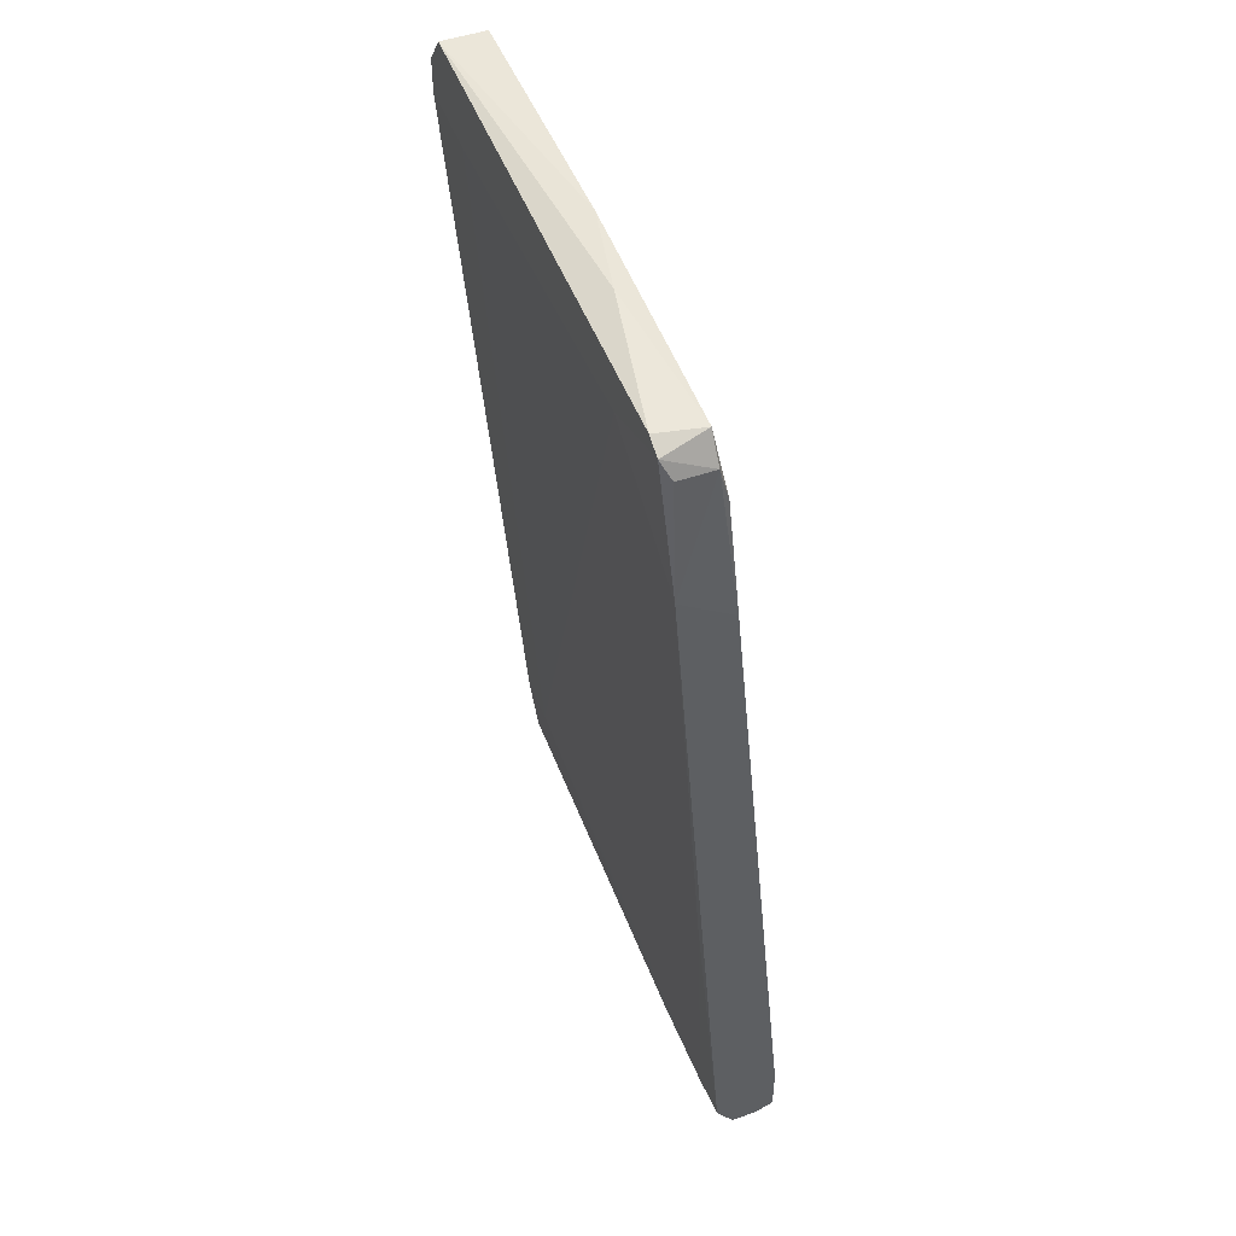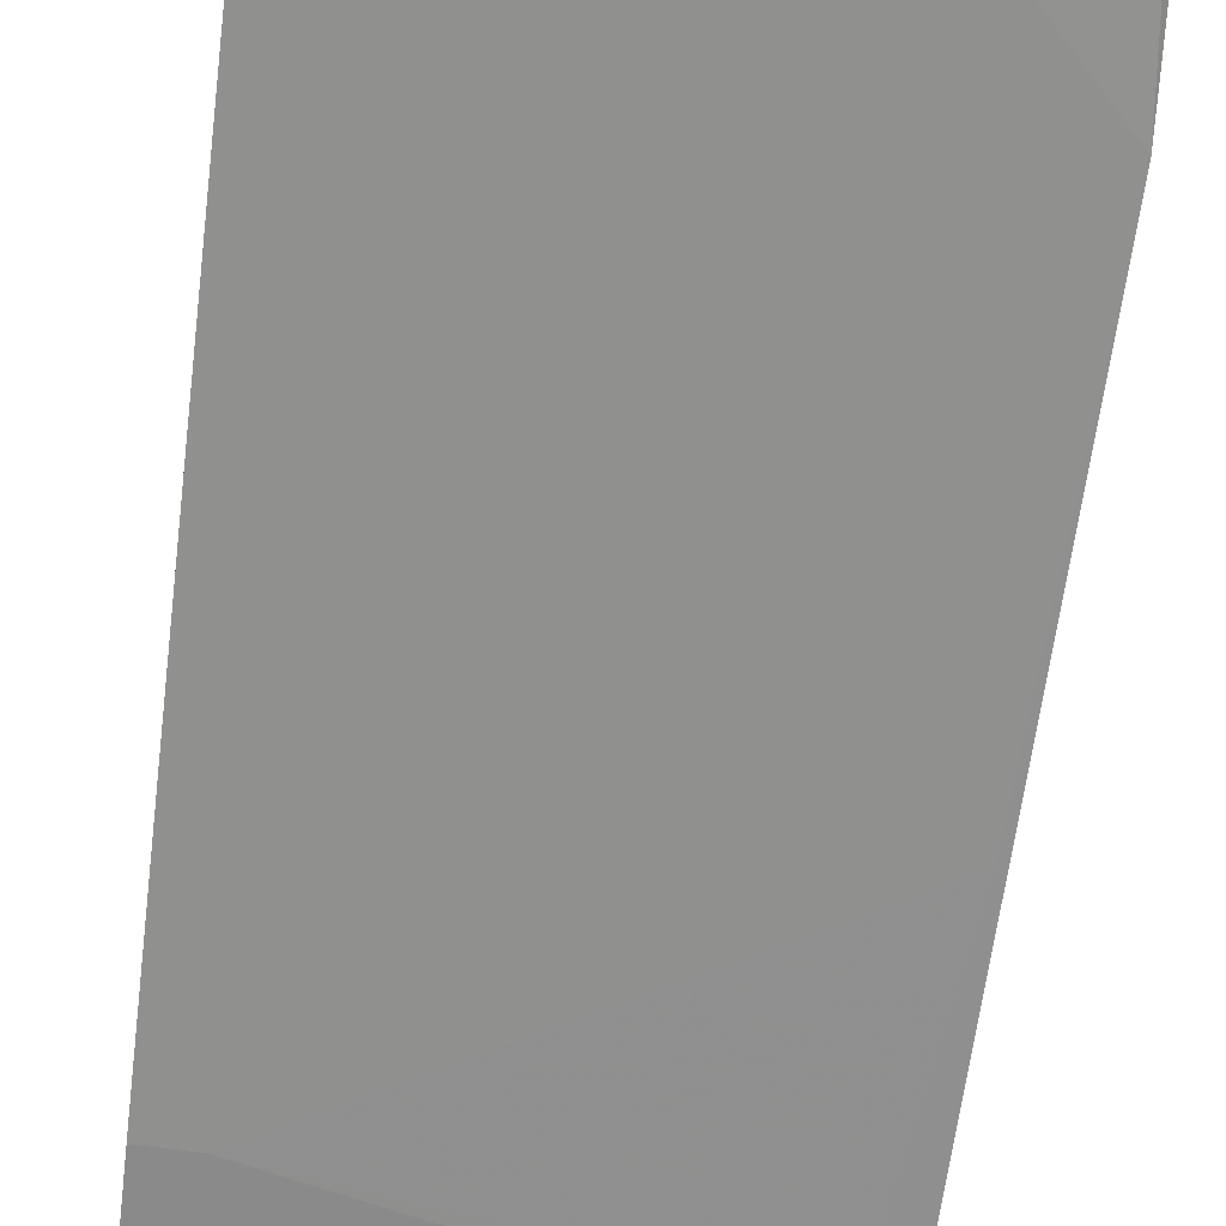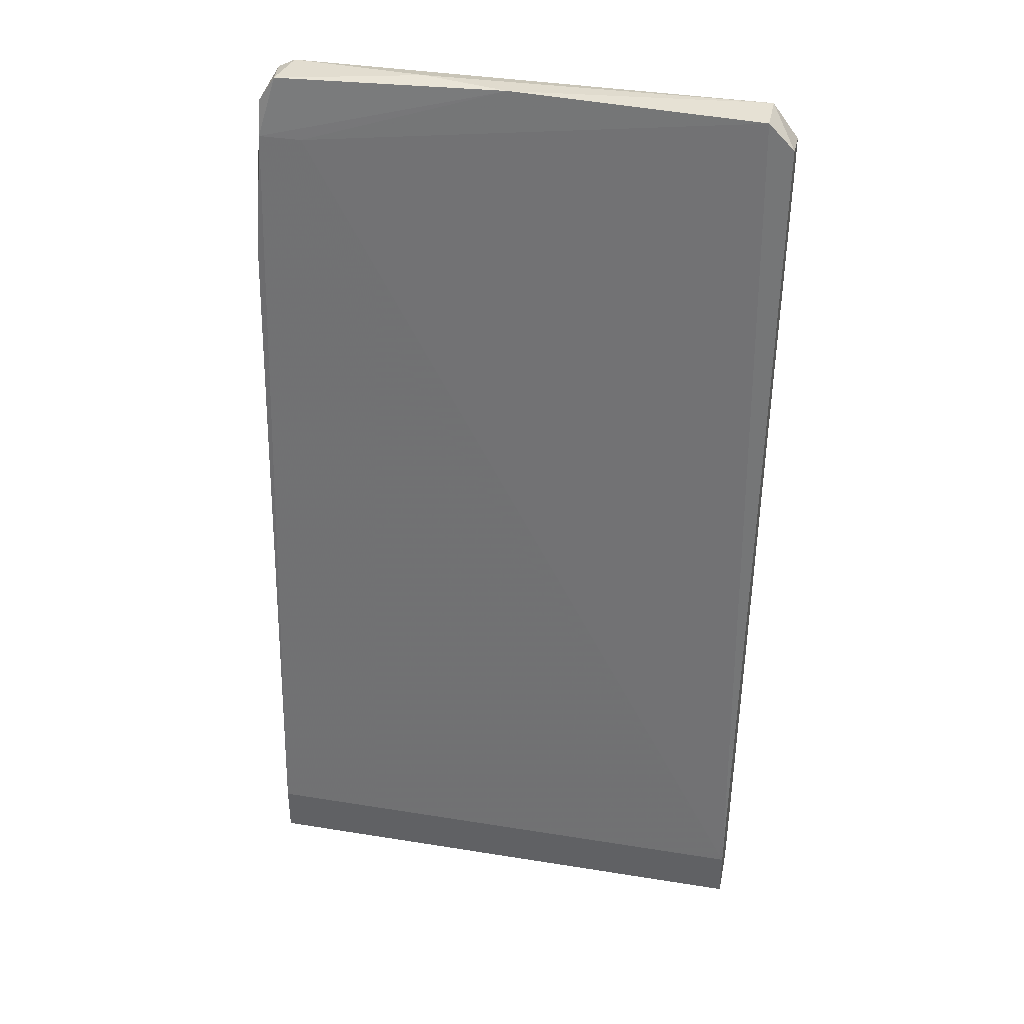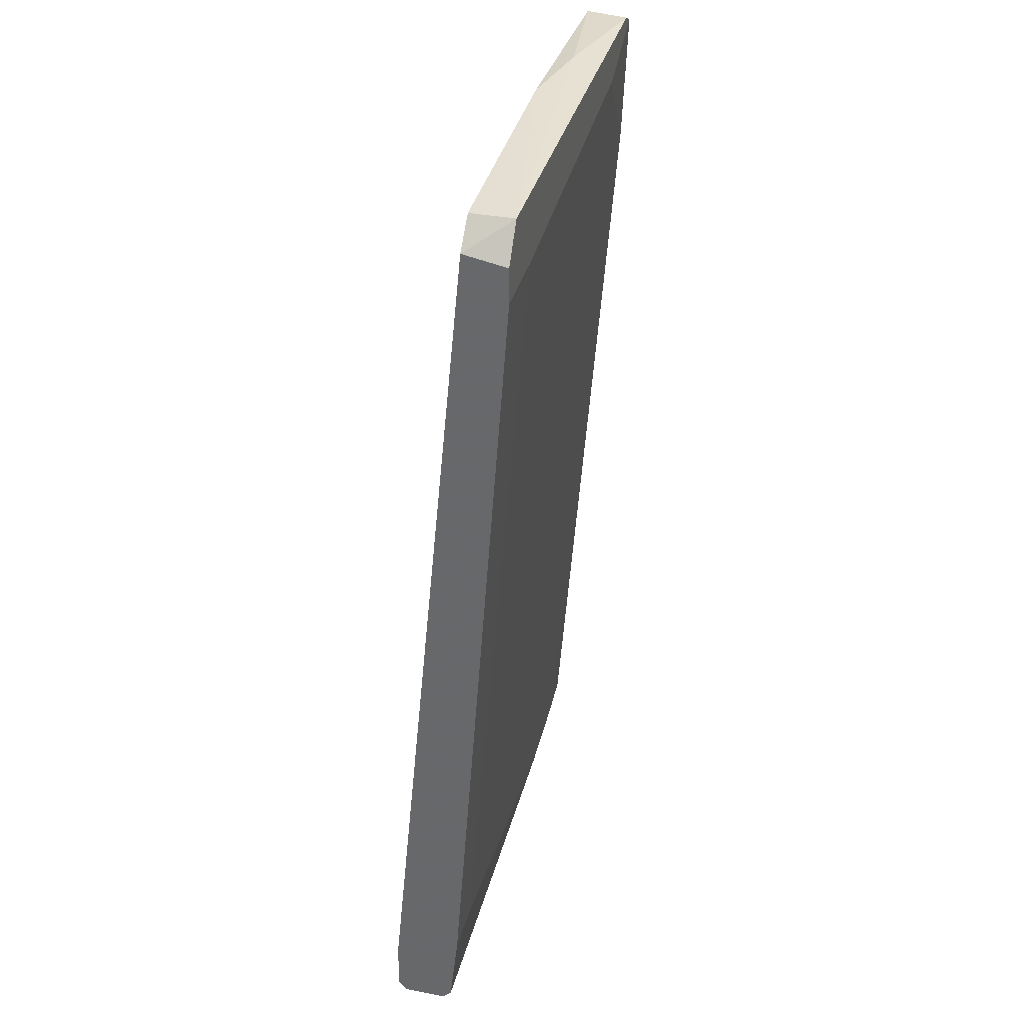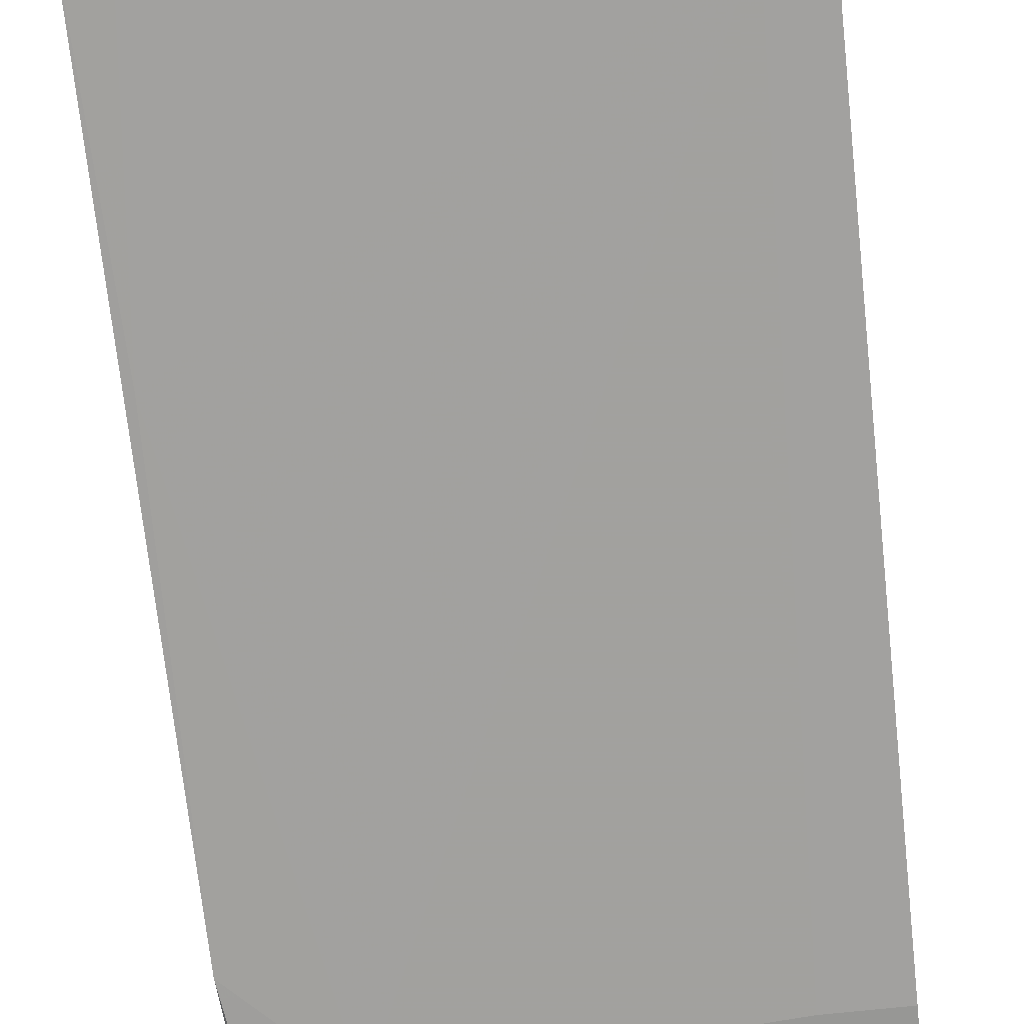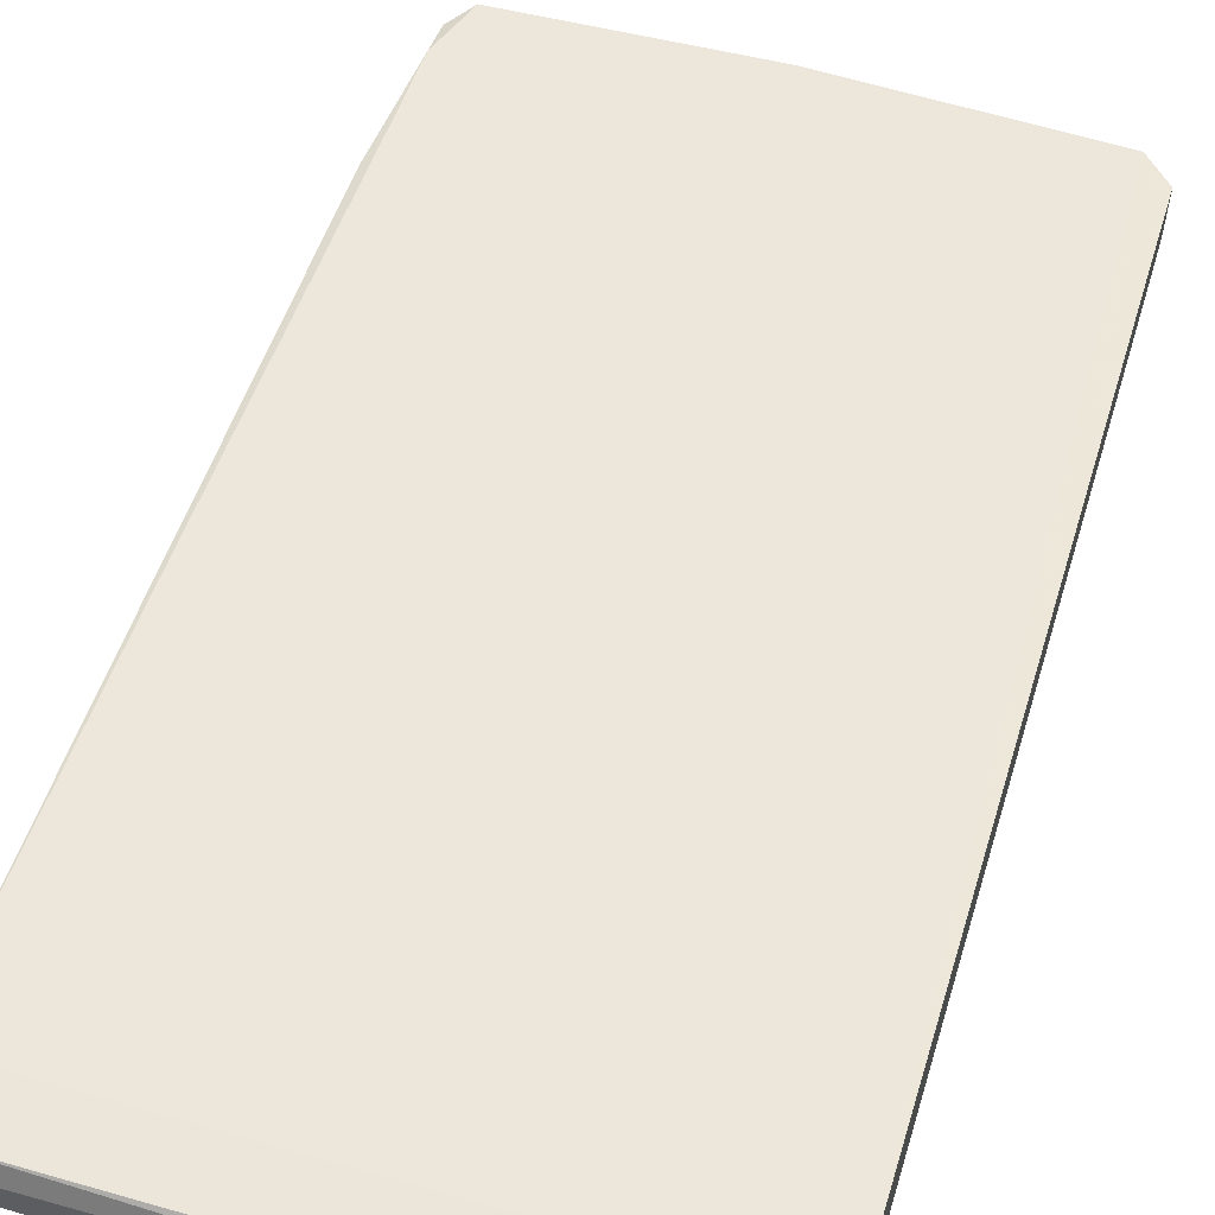
<metadata>
{"format":"obj","ext":"obj","renderer":"f3d","projection":"perspective","resolution":1024,"background":"white","views":[{"elev":49.9,"azim":-110.6,"up":"+Y"},{"elev":-69.8,"azim":172.6,"up":"+Z"},{"elev":38.0,"azim":11.6,"up":"+Y"},{"elev":35.2,"azim":104.1,"up":"+Y"},{"elev":-68.1,"azim":6.3,"up":"+Z"},{"elev":56.2,"azim":16.7,"up":"+Z"}]}
</metadata>
<code>
v -0.02242 0.05908 -0.0377
v -0.02077 0.05333 -0.03277
v -0.02406 0.05826 -0.0377
v -0.02571 -0.02802 -0.02537
v -0.02571 -0.03131 -0.03112
v -0.02571 0.04511 -0.03687
v -0.02571 -0.03378 -0.02702
v -0.02571 -0.03378 -0.02948
v -0.02571 -0.03295 -0.02537
v -0.02571 0.04183 -0.03194
v 0.01785 0.0525 -0.0377
v 0.02278 0.05908 -0.03359
v 0.02278 0.05908 -0.0377
v -0.001054 0.05991 -0.03359
v -0.02159 -0.03213 -0.03112
v -0.02488 0.00074 -0.03359
v -0.02488 0.05662 -0.03359
v -0.02488 0.05662 -0.03687
v -0.02488 0.05333 -0.03277
v -0.02324 0.05908 -0.03359
v -0.009268 0.05991 -0.03523
v -0.01256 -0.03295 -0.03112
v 0.02525 -0.02802 -0.02537
v 0.02525 -0.03294 -0.02537
v 0.02525 -0.03294 -0.03112
v 0.02525 -0.02554 -0.03194
v 0.02525 -0.03378 -0.02619
v 0.02525 -0.03378 -0.0303
v 0.02525 0.05661 -0.03359
v 0.02525 0.05579 -0.0377
v 0.02525 0.0525 -0.0377
v -0.01584 0.05498 -0.0377
v 0.02031 -0.02554 -0.03194
f 13 29 30
f 7 8 28
f 23 28 31
f 8 7 6
f 6 7 4
f 23 19 4
f 31 28 26
f 28 23 24
f 23 4 24
f 31 1 13
f 1 21 13
f 23 31 29
f 12 23 29
f 13 12 29
f 21 1 20
f 8 6 5
f 15 8 5
f 4 7 9
f 24 4 9
f 1 31 32
f 6 4 10
f 4 19 10
f 26 28 25
f 31 26 33
f 7 28 27
f 28 24 27
f 9 7 27
f 24 9 27
f 5 6 16
f 15 5 16
f 6 32 16
f 33 15 16
f 32 33 16
f 13 21 14
f 12 13 14
f 21 20 14
f 20 19 14
f 32 31 11
f 31 33 11
f 33 32 11
f 28 8 22
f 8 15 22
f 25 28 22
f 26 25 22
f 33 26 22
f 15 33 22
f 19 23 2
f 23 12 2
f 14 19 2
f 12 14 2
f 19 20 17
f 6 10 17
f 10 19 17
f 18 6 17
f 18 17 3
f 20 1 3
f 32 6 3
f 1 32 3
f 6 18 3
f 17 20 3
f 31 13 30
f 29 31 30

</code>
